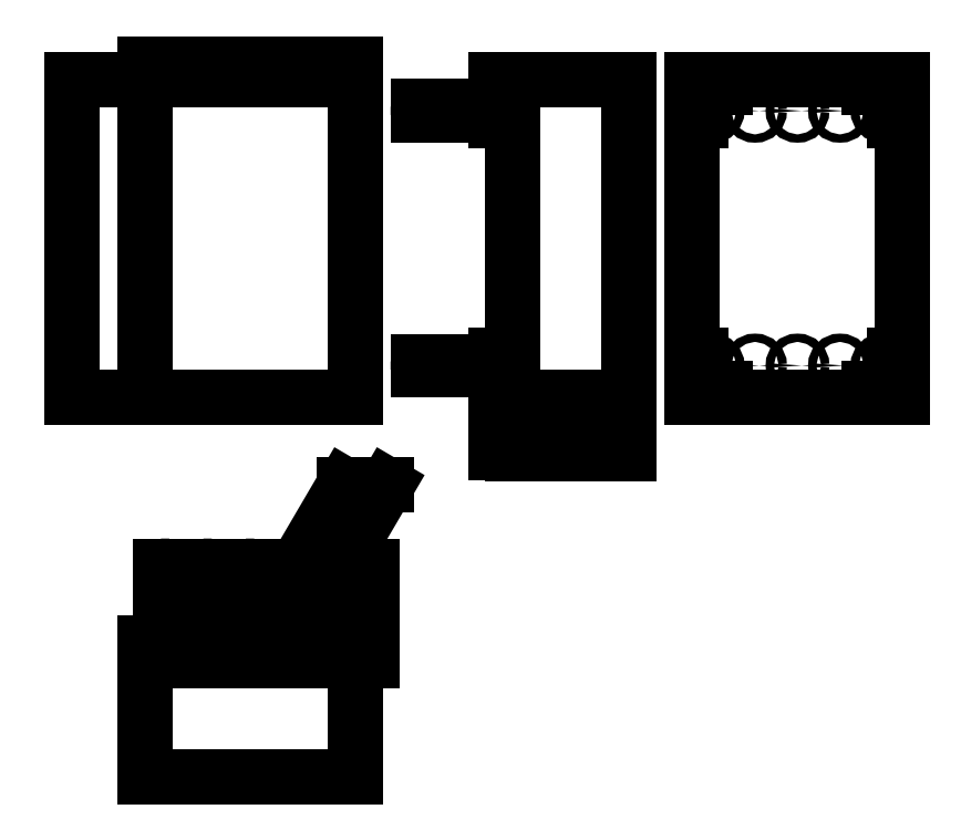
<metadata>
{"format":"dxf","ext":"dxf","renderer":"ezdxf+matplotlib","layout":"modelspace","background":"white","min_lineweight":24,"dpi":150}
</metadata>
<code>
0
SECTION
2
ENTITIES
0
LINE
8
ProjItem
10
29.42
20
189.5
30
0
11
79.82
21
189.5
31
0
0
LINE
8
ProjItem
10
29.42
20
113.5
30
0
11
29.42
21
189.5
31
0
0
LINE
8
ProjItem
10
79.82
20
189.5
30
0
11
79.82
21
113.5
31
0
0
LINE
8
ProjItem
10
79.82
20
113.5
30
0
11
29.42
21
113.5
31
0
0
LINE
8
ProjItem002
10
117.3
20
189.5
30
0
11
145.3
21
189.5
31
0
0
LINE
8
ProjItem002
10
117.3
20
113.5
30
0
11
145.3
21
113.5
31
0
0
LINE
8
ProjItem002
10
117.3
20
113.5
30
0
11
117.3
21
123.5
31
0
0
LINE
8
ProjItem002
10
117.3
20
123.5
30
0
11
117.3
21
179.5
31
0
0
LINE
8
ProjItem002
10
117.3
20
179.5
30
0
11
117.3
21
189.5
31
0
0
LINE
8
ProjItem002
10
145.3
20
113.5
30
0
11
145.3
21
189.5
31
0
0
LINE
8
ProjItem002
10
117.3
20
189.5
30
0
11
113.3
21
189.5
31
0
0
LINE
8
ProjItem002
10
117.3
20
123.5
30
0
11
113.3
21
123.5
31
0
0
LINE
8
ProjItem002
10
117.3
20
113.5
30
0
11
113.3
21
113.5
31
0
0
LINE
8
ProjItem002
10
113.3
20
123.5
30
0
11
113.3
21
113.5
31
0
0
LINE
8
ProjItem002
10
117.3
20
179.5
30
0
11
113.3
21
179.5
31
0
0
LINE
8
ProjItem002
10
113.3
20
189.5
30
0
11
113.3
21
179.5
31
0
0
SPLINE
8
ProjItem002
210
0
220
0
230
1
70
8
71
1
72
17
73
15
74
0
40
1.571
40
1.571
40
1.795
40
2.02
40
2.244
40
2.468
40
2.693
40
2.917
40
3.142
40
3.366
40
3.59
40
3.815
40
4.039
40
4.264
40
4.488
40
4.712
40
4.712
10
94.86
20
122
30
0
10
94.86
20
122
30
0
10
94.86
20
121.9
30
0
10
94.86
20
121.8
30
0
10
94.86
20
121.7
30
0
10
94.86
20
121.5
30
0
10
94.86
20
121.2
30
0
10
94.86
20
121
30
0
10
94.86
20
120.8
30
0
10
94.86
20
120.6
30
0
10
94.86
20
120.4
30
0
10
94.86
20
120.2
30
0
10
94.86
20
120.1
30
0
10
94.86
20
120.1
30
0
10
94.86
20
120
30
0
0
SPLINE
8
ProjItem002
210
0
220
0
230
1
70
8
71
1
72
17
73
15
74
0
40
1.571
40
1.571
40
1.795
40
2.02
40
2.244
40
2.468
40
2.693
40
2.917
40
3.142
40
3.366
40
3.59
40
3.815
40
4.039
40
4.264
40
4.488
40
4.712
40
4.712
10
94.86
20
183
30
0
10
94.86
20
183
30
0
10
94.86
20
182.9
30
0
10
94.86
20
182.8
30
0
10
94.86
20
182.6
30
0
10
94.86
20
182.4
30
0
10
94.86
20
182.2
30
0
10
94.86
20
182
30
0
10
94.86
20
181.8
30
0
10
94.86
20
181.6
30
0
10
94.86
20
181.4
30
0
10
94.86
20
181.2
30
0
10
94.86
20
181.1
30
0
10
94.86
20
181
30
0
10
94.86
20
181
30
0
0
LINE
8
ProjItem002
10
94.86
20
120
30
0
11
113.3
21
120
31
0
0
LINE
8
ProjItem002
10
94.86
20
122
30
0
11
113.3
21
122
31
0
0
LINE
8
ProjItem002
10
94.86
20
181
30
0
11
113.3
21
181
31
0
0
LINE
8
ProjItem002
10
94.86
20
183
30
0
11
113.3
21
183
31
0
0
LINE
8
ProjItem003
10
202.8
20
189.5
30
0
11
168.4
21
189.5
31
0
0
LINE
8
ProjItem003
10
210.8
20
123.5
30
0
11
210.8
21
179.5
31
0
0
LINE
8
ProjItem003
10
160.4
20
179.5
30
0
11
160.4
21
123.5
31
0
0
LINE
8
ProjItem003
10
210.8
20
189.5
30
0
11
202.8
21
189.5
31
0
0
LINE
8
ProjItem003
10
168.4
20
113.5
30
0
11
202.8
21
113.5
31
0
0
LINE
8
ProjItem003
10
168.4
20
189.5
30
0
11
160.4
21
189.5
31
0
0
LINE
8
ProjItem003
10
210.8
20
123.5
30
0
11
210.8
21
113.5
31
0
0
LINE
8
ProjItem003
10
210.8
20
189.5
30
0
11
210.8
21
179.5
31
0
0
LINE
8
ProjItem003
10
160.4
20
189.5
30
0
11
160.4
21
179.5
31
0
0
LINE
8
ProjItem003
10
160.4
20
113.5
30
0
11
160.4
21
123.5
31
0
0
LINE
8
ProjItem003
10
202.8
20
189.5
30
0
11
202.8
21
187.5
31
0
0
LINE
8
ProjItem003
10
202.8
20
187.5
30
0
11
208.8
21
187.5
31
0
0
LINE
8
ProjItem003
10
208.8
20
187.5
30
0
11
208.8
21
179.5
31
0
0
LINE
8
ProjItem003
10
208.8
20
179.5
30
0
11
210.8
21
179.5
31
0
0
LINE
8
ProjItem003
10
208.8
20
123.5
30
0
11
210.8
21
123.5
31
0
0
LINE
8
ProjItem003
10
208.8
20
115.5
30
0
11
208.8
21
123.5
31
0
0
LINE
8
ProjItem003
10
202.8
20
115.5
30
0
11
208.8
21
115.5
31
0
0
LINE
8
ProjItem003
10
202.8
20
113.5
30
0
11
202.8
21
115.5
31
0
0
LINE
8
ProjItem003
10
168.4
20
115.5
30
0
11
168.4
21
113.5
31
0
0
LINE
8
ProjItem003
10
162.4
20
115.5
30
0
11
168.4
21
115.5
31
0
0
LINE
8
ProjItem003
10
162.4
20
123.5
30
0
11
162.4
21
115.5
31
0
0
LINE
8
ProjItem003
10
160.4
20
123.5
30
0
11
162.4
21
123.5
31
0
0
LINE
8
ProjItem003
10
160.4
20
179.5
30
0
11
162.4
21
179.5
31
0
0
LINE
8
ProjItem003
10
162.4
20
179.5
30
0
11
162.4
21
187.5
31
0
0
LINE
8
ProjItem003
10
162.4
20
187.5
30
0
11
168.4
21
187.5
31
0
0
LINE
8
ProjItem003
10
168.4
20
187.5
30
0
11
168.4
21
189.5
31
0
0
CIRCLE
8
ProjItem003
10
195.7
20
121
40
1
0
CIRCLE
8
ProjItem003
10
205.9
20
121
40
1
0
CIRCLE
8
ProjItem003
10
205.9
20
182
40
1
0
CIRCLE
8
ProjItem003
10
195.7
20
182
40
1
0
CIRCLE
8
ProjItem003
10
185.6
20
182
40
1
0
CIRCLE
8
ProjItem003
10
185.6
20
121
40
1
0
CIRCLE
8
ProjItem003
10
165.3
20
121
40
1
0
CIRCLE
8
ProjItem003
10
175.4
20
121
40
1
0
CIRCLE
8
ProjItem003
10
175.4
20
182
40
1
0
CIRCLE
8
ProjItem003
10
165.3
20
182
40
1
0
LINE
8
ProjItem003
10
168.4
20
113.5
30
0
11
160.4
21
113.5
31
0
0
LINE
8
ProjItem003
10
210.8
20
113.5
30
0
11
202.8
21
113.5
31
0
0
LINE
8
ProjItem004
10
29.42
20
50.51
30
0
11
29.42
21
22.51
31
0
0
LINE
8
ProjItem004
10
79.82
20
50.51
30
0
11
79.82
21
22.51
31
0
0
LINE
8
ProjItem004
10
29.42
20
50.51
30
0
11
37.42
21
50.51
31
0
0
LINE
8
ProjItem004
10
37.42
20
50.51
30
0
11
71.82
21
50.51
31
0
0
LINE
8
ProjItem004
10
71.82
20
50.51
30
0
11
79.82
21
50.51
31
0
0
LINE
8
ProjItem004
10
29.42
20
22.51
30
0
11
79.82
21
22.51
31
0
0
LINE
8
ProjItem004
10
29.42
20
50.51
30
0
11
29.42
21
54.51
31
0
0
LINE
8
ProjItem004
10
37.42
20
50.51
30
0
11
37.42
21
54.51
31
0
0
LINE
8
ProjItem004
10
29.42
20
54.51
30
0
11
37.42
21
54.51
31
0
0
LINE
8
ProjItem004
10
71.82
20
50.51
30
0
11
71.82
21
54.51
31
0
0
LINE
8
ProjItem004
10
79.82
20
50.51
30
0
11
79.82
21
54.51
31
0
0
LINE
8
ProjItem004
10
71.82
20
54.51
30
0
11
79.82
21
54.51
31
0
0
LINE
8
ProjItem004
10
35.3
20
54.51
30
0
11
35.3
21
72.99
31
0
0
SPLINE
8
ProjItem004
210
0
220
0
230
1
70
8
71
1
72
17
73
15
74
0
40
0
40
0
40
0.2244
40
0.4488
40
0.6732
40
0.8976
40
1.122
40
1.346
40
1.571
40
1.795
40
2.02
40
2.244
40
2.468
40
2.693
40
2.917
40
3.142
40
3.142
10
35.3
20
72.99
30
0
10
35.28
20
72.99
30
0
10
35.2
20
72.99
30
0
10
35.08
20
72.99
30
0
10
34.92
20
72.99
30
0
10
34.73
20
72.99
30
0
10
34.52
20
72.99
30
0
10
34.3
20
72.99
30
0
10
34.08
20
72.99
30
0
10
33.87
20
72.99
30
0
10
33.68
20
72.99
30
0
10
33.52
20
72.99
30
0
10
33.4
20
72.99
30
0
10
33.33
20
72.99
30
0
10
33.3
20
72.99
30
0
0
LINE
8
ProjItem004
10
45.46
20
50.51
30
0
11
45.46
21
72.99
31
0
0
SPLINE
8
ProjItem004
210
0
220
0
230
1
70
8
71
1
72
17
73
15
74
0
40
0
40
0
40
0.2244
40
0.4488
40
0.6732
40
0.8976
40
1.122
40
1.346
40
1.571
40
1.795
40
2.02
40
2.244
40
2.468
40
2.693
40
2.917
40
3.142
40
3.142
10
45.46
20
72.99
30
0
10
45.44
20
72.99
30
0
10
45.36
20
72.99
30
0
10
45.24
20
72.99
30
0
10
45.08
20
72.99
30
0
10
44.89
20
72.99
30
0
10
44.68
20
72.99
30
0
10
44.46
20
72.99
30
0
10
44.24
20
72.99
30
0
10
44.03
20
72.99
30
0
10
43.84
20
72.99
30
0
10
43.68
20
72.99
30
0
10
43.56
20
72.99
30
0
10
43.49
20
72.99
30
0
10
43.46
20
72.99
30
0
0
LINE
8
ProjItem004
10
55.62
20
50.51
30
0
11
55.62
21
72.99
31
0
0
SPLINE
8
ProjItem004
210
0
220
0
230
1
70
8
71
1
72
17
73
15
74
0
40
0
40
0
40
0.2244
40
0.4488
40
0.6732
40
0.8976
40
1.122
40
1.346
40
1.571
40
1.795
40
2.02
40
2.244
40
2.468
40
2.693
40
2.917
40
3.142
40
3.142
10
55.62
20
72.99
30
0
10
55.6
20
72.99
30
0
10
55.52
20
72.99
30
0
10
55.4
20
72.99
30
0
10
55.24
20
72.99
30
0
10
55.05
20
72.99
30
0
10
54.84
20
72.99
30
0
10
54.62
20
72.99
30
0
10
54.4
20
72.99
30
0
10
54.19
20
72.99
30
0
10
54
20
72.99
30
0
10
53.84
20
72.99
30
0
10
53.72
20
72.99
30
0
10
53.65
20
72.99
30
0
10
53.62
20
72.99
30
0
0
LINE
8
ProjItem004
10
65.78
20
50.51
30
0
11
65.78
21
72.99
31
0
0
SPLINE
8
ProjItem004
210
0
220
0
230
1
70
8
71
1
72
17
73
15
74
0
40
0
40
0
40
0.2244
40
0.4488
40
0.6732
40
0.8976
40
1.122
40
1.346
40
1.571
40
1.795
40
2.02
40
2.244
40
2.468
40
2.693
40
2.917
40
3.142
40
3.142
10
65.78
20
72.99
30
0
10
65.76
20
72.99
30
0
10
65.68
20
72.99
30
0
10
65.56
20
72.99
30
0
10
65.4
20
72.99
30
0
10
65.21
20
72.99
30
0
10
65
20
72.99
30
0
10
64.78
20
72.99
30
0
10
64.56
20
72.99
30
0
10
64.35
20
72.99
30
0
10
64.16
20
72.99
30
0
10
64
20
72.99
30
0
10
63.88
20
72.99
30
0
10
63.81
20
72.99
30
0
10
63.78
20
72.99
30
0
0
LINE
8
ProjItem004
10
75.94
20
54.51
30
0
11
75.94
21
72.99
31
0
0
SPLINE
8
ProjItem004
210
0
220
0
230
1
70
8
71
1
72
17
73
15
74
0
40
0
40
0
40
0.2244
40
0.4488
40
0.6732
40
0.8976
40
1.122
40
1.346
40
1.571
40
1.795
40
2.02
40
2.244
40
2.468
40
2.693
40
2.917
40
3.142
40
3.142
10
75.94
20
72.99
30
0
10
75.92
20
72.99
30
0
10
75.84
20
72.99
30
0
10
75.72
20
72.99
30
0
10
75.56
20
72.99
30
0
10
75.37
20
72.99
30
0
10
75.16
20
72.99
30
0
10
74.94
20
72.99
30
0
10
74.72
20
72.99
30
0
10
74.51
20
72.99
30
0
10
74.32
20
72.99
30
0
10
74.16
20
72.99
30
0
10
74.04
20
72.99
30
0
10
73.97
20
72.99
30
0
10
73.94
20
72.99
30
0
0
LINE
8
ProjItem004
10
33.3
20
72.99
30
0
11
33.3
21
54.51
31
0
0
LINE
8
ProjItem004
10
43.46
20
72.99
30
0
11
43.46
21
50.51
31
0
0
LINE
8
ProjItem004
10
53.62
20
72.99
30
0
11
53.62
21
50.51
31
0
0
LINE
8
ProjItem004
10
63.78
20
72.99
30
0
11
63.78
21
50.51
31
0
0
LINE
8
ProjItem004
10
73.94
20
72.99
30
0
11
73.94
21
54.51
31
0
0
DIMENSION
8
Dimension
2
*Dimension
10
12
20
152.7
30
0
11
17
21
152.7
31
0
70
1
1
 mm
3
STANDARD
13
29.42
23
113.5
33
0
14
29.42
24
189.5
34
0
0
DIMENSION
8
Dimension001
2
*Dimension001
10
55.49
20
193.2
30
0
11
55.49
21
198.2
31
0
70
1
1
 mm
3
STANDARD
13
29.42
23
189.5
33
0
14
79.82
24
189.5
34
0
0
DIMENSION
8
Dimension002
2
*Dimension002
10
83.89
20
62.03
30
0
11
88.89
21
62.03
31
0
70
1
1
 mm
3
STANDARD
13
65.78
23
50.51
33
0
14
65.78
24
72.99
34
0
0
DIMENSION
8
Dimension003
2
*Dimension003
10
130.5
20
99.84
30
0
11
130.5
21
104.8
31
0
70
1
1
 mm
3
STANDARD
13
117.3
23
113.5
33
0
14
145.3
24
113.5
34
0
0
DIMENSION
8
Dimension004
2
*Dimension004
10
131.4
20
100.3
30
0
11
131.4
21
95.31
31
0
70
1
1
 mm
3
STANDARD
13
145.3
23
113.5
33
0
14
113.3
24
113.5
34
0
0
DIMENSION
8
Dimension005
2
*Dimension005
10
87.33
20
92.43
30
0
11
87.33
21
87.43
31
0
70
1
1
 mm
3
STANDARD
13
75.94
23
72.99
33
0
14
65.78
24
72.99
34
0
0
ENDSEC
0
EOF

</code>
